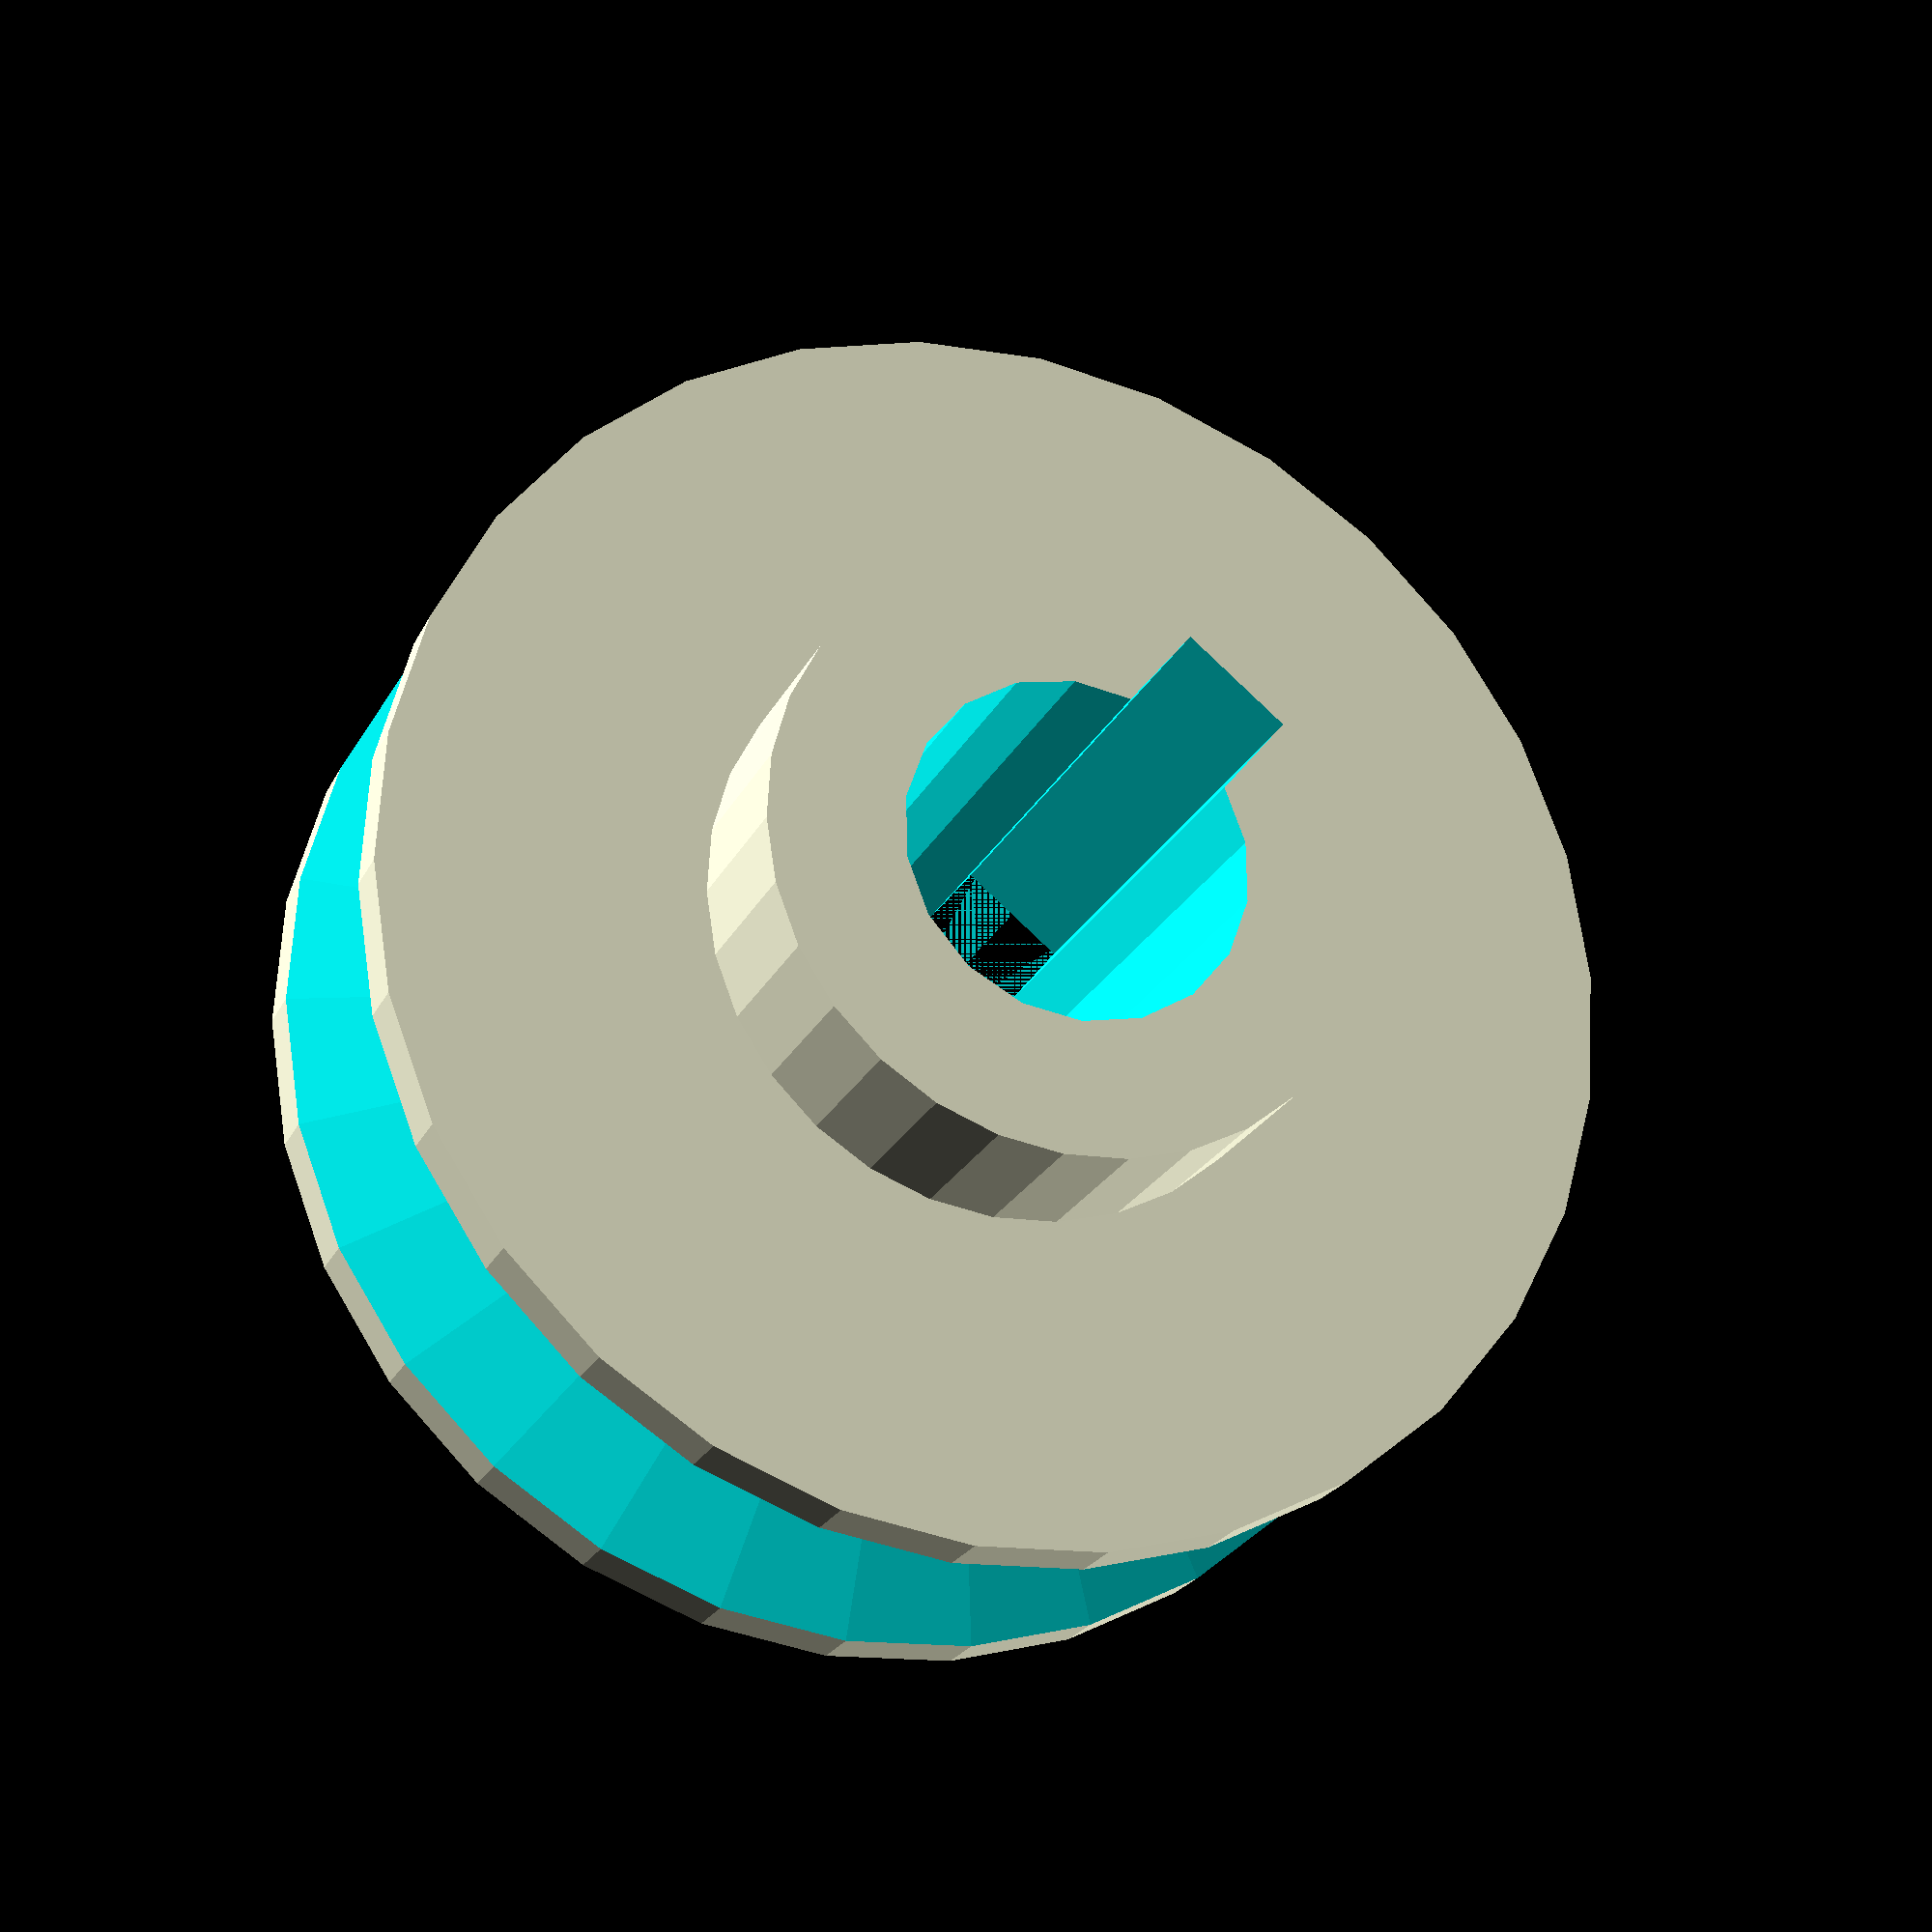
<openscad>

module profile()
{
    ang = 40;
    polygon(points=[[0,10*cos(ang)], [7.5,10], [7.5,0], [0,10-10*cos(ang)]]);
}


difference()
{
  union()
  {
    cylinder(d=20, h=20);
    cylinder(d=41, h=12+2);
  }

translate([0,0,2])
rotate_extrude(convexity=10)
translate([41/2-7.4,0,0])
//rotate([0,90,0])
//circle(r=5, $fn=4);
  profile();
  
  
  cylinder(d=11.3, h=25);
  
  translate([4.5,-2,0])
  cube([4,4,25]);
}
</openscad>
<views>
elev=22.4 azim=309.3 roll=339.9 proj=p view=wireframe
</views>
